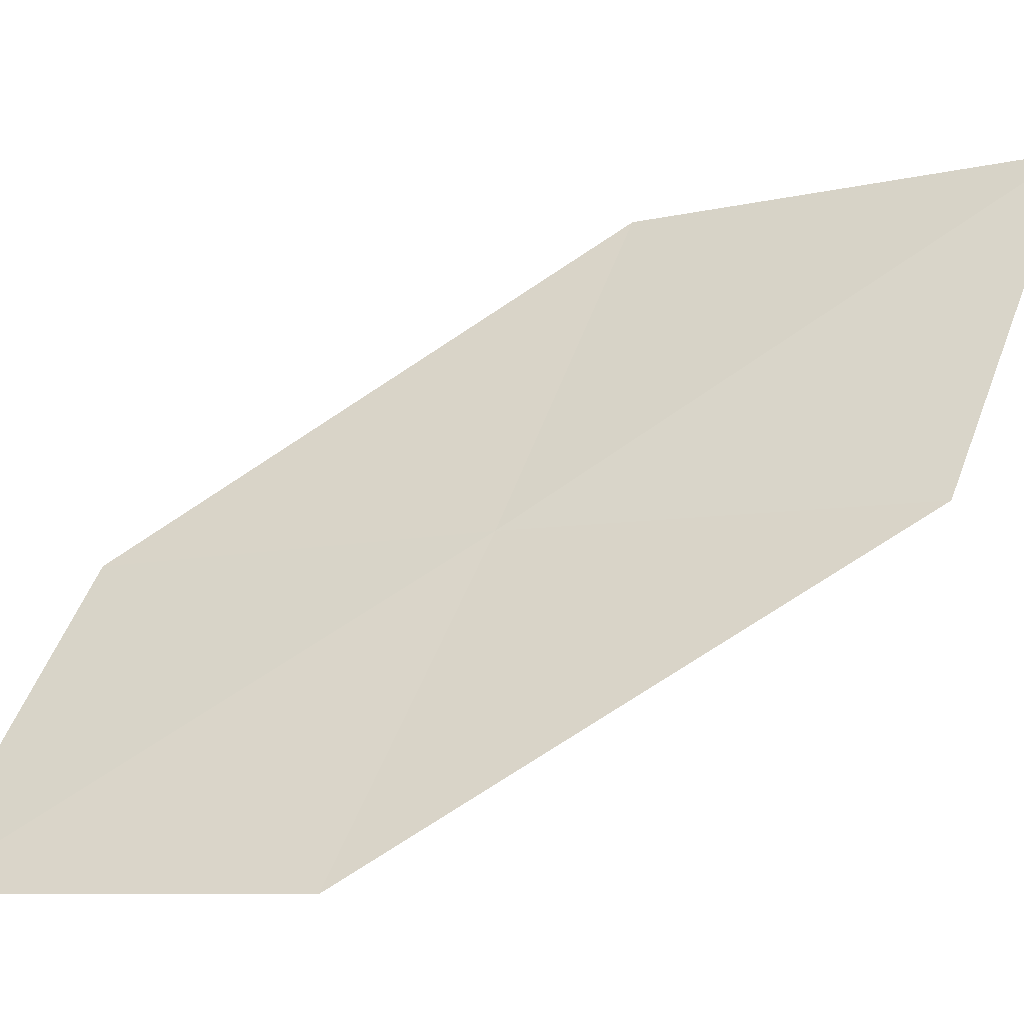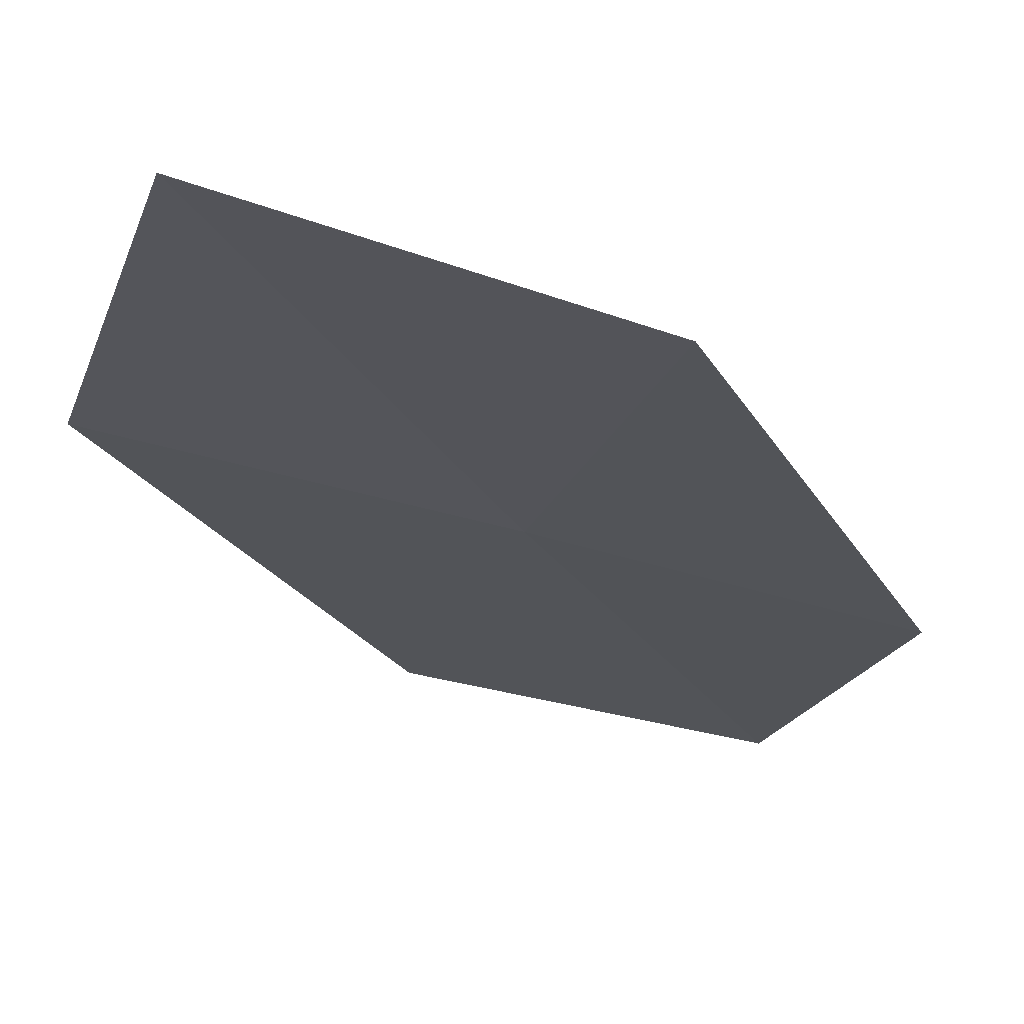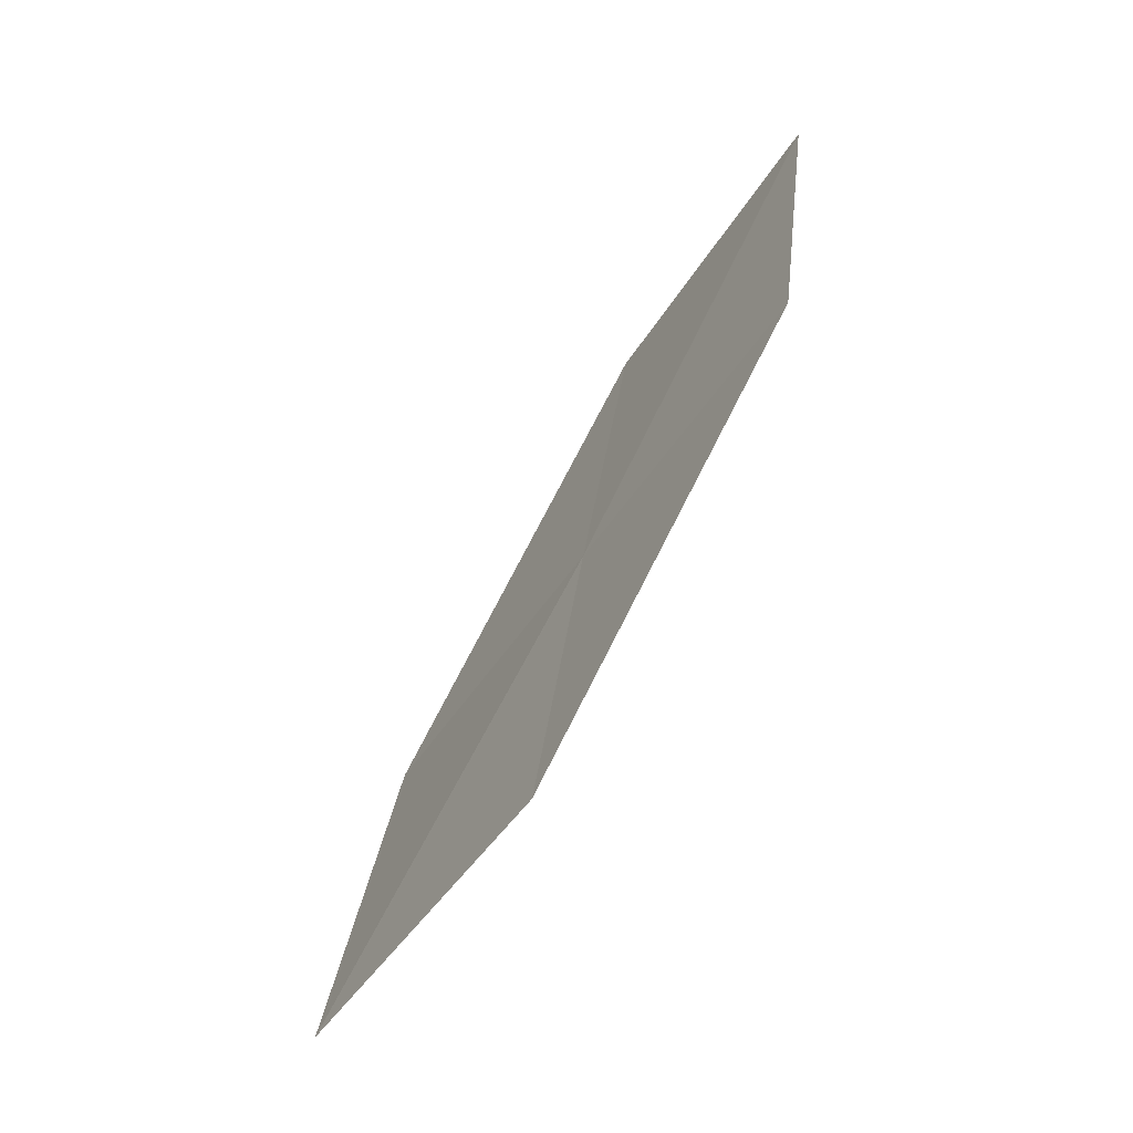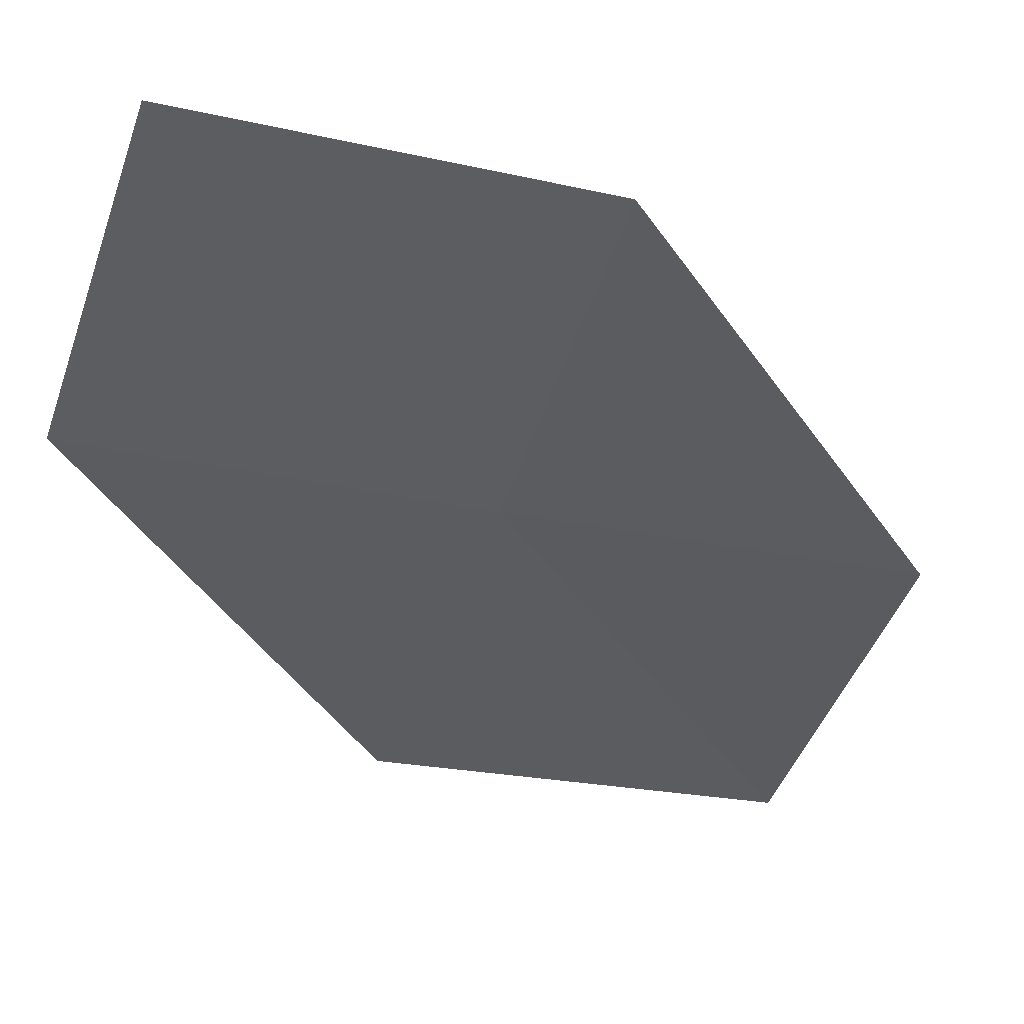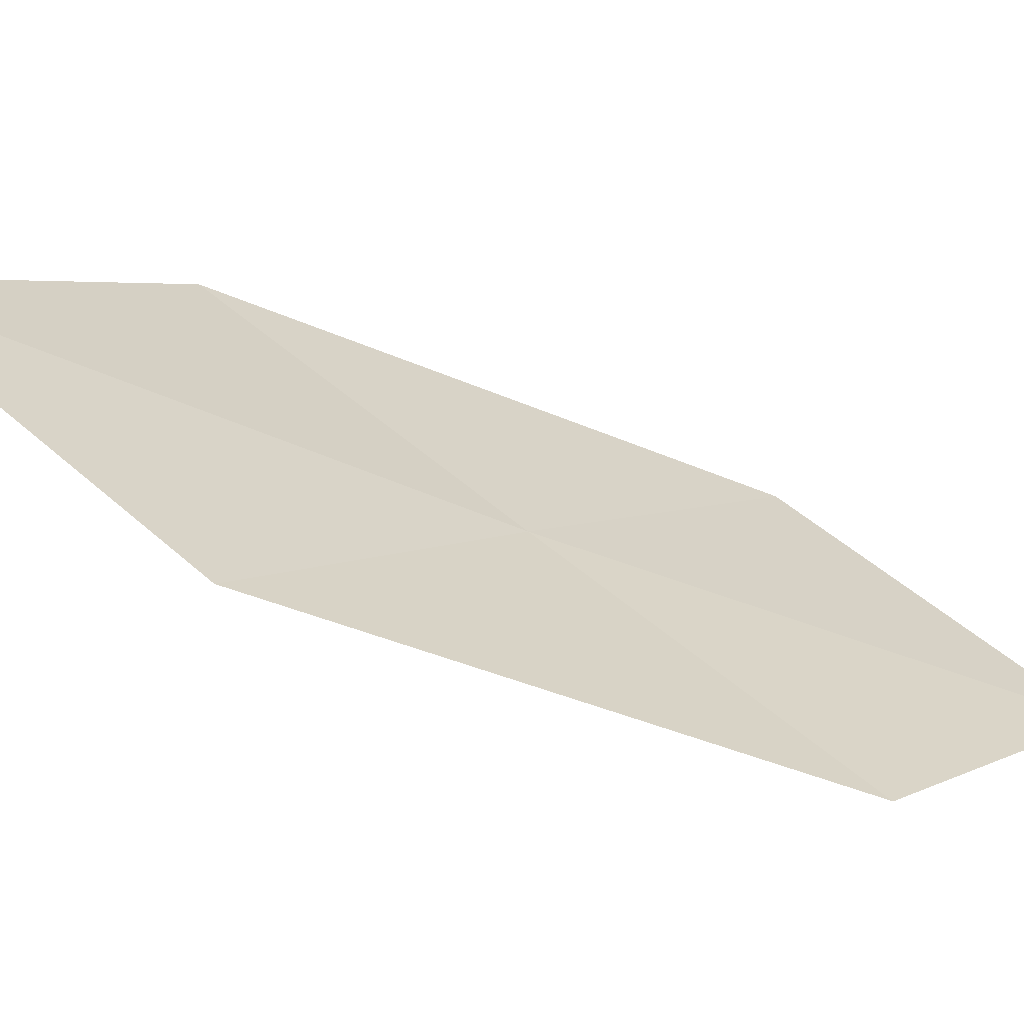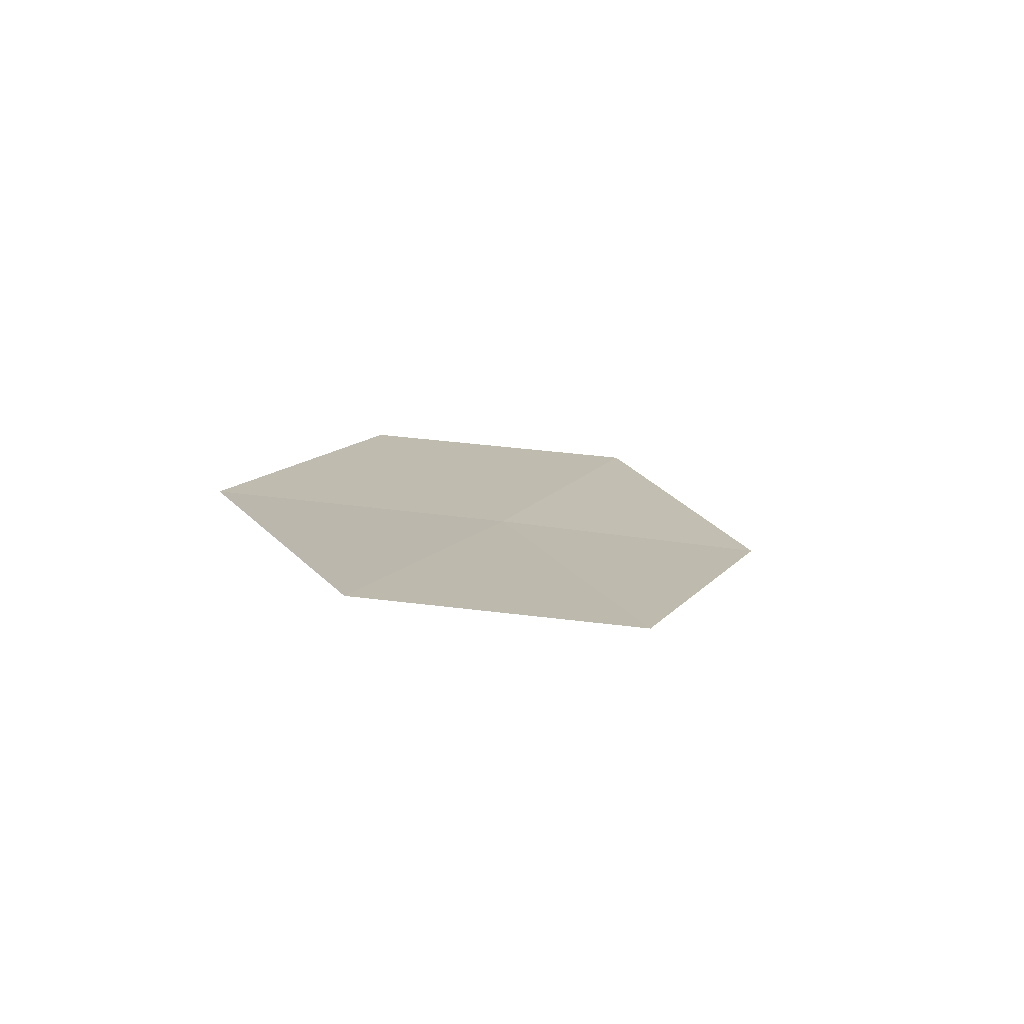
<metadata>
{"format":"obj","ext":"obj","renderer":"f3d","projection":"perspective","resolution":1024,"background":"white","views":[{"elev":24.7,"azim":-124.2,"up":"+Z"},{"elev":2.2,"azim":16.2,"up":"+Z"},{"elev":-11.5,"azim":65.8,"up":"+Y"},{"elev":-61.5,"azim":-162.5,"up":"+Z"},{"elev":35.0,"azim":75.1,"up":"+Z"},{"elev":75.5,"azim":-166.4,"up":"+Y"}]}
</metadata>
<code>
v -8.771 -14 11.25
v -10.28 -15.03 11.69
v -9.717 -12.59 10.54
v -7.756 -15.41 11.98
v -9.289 -16.5 12.51
v -7.333 -12.96 10.8
v -8.302 -11.61 10.15
f 1 3 2
f 1 5 4
f 1 2 5
f 1 7 3
f 1 4 6
f 1 6 7

</code>
